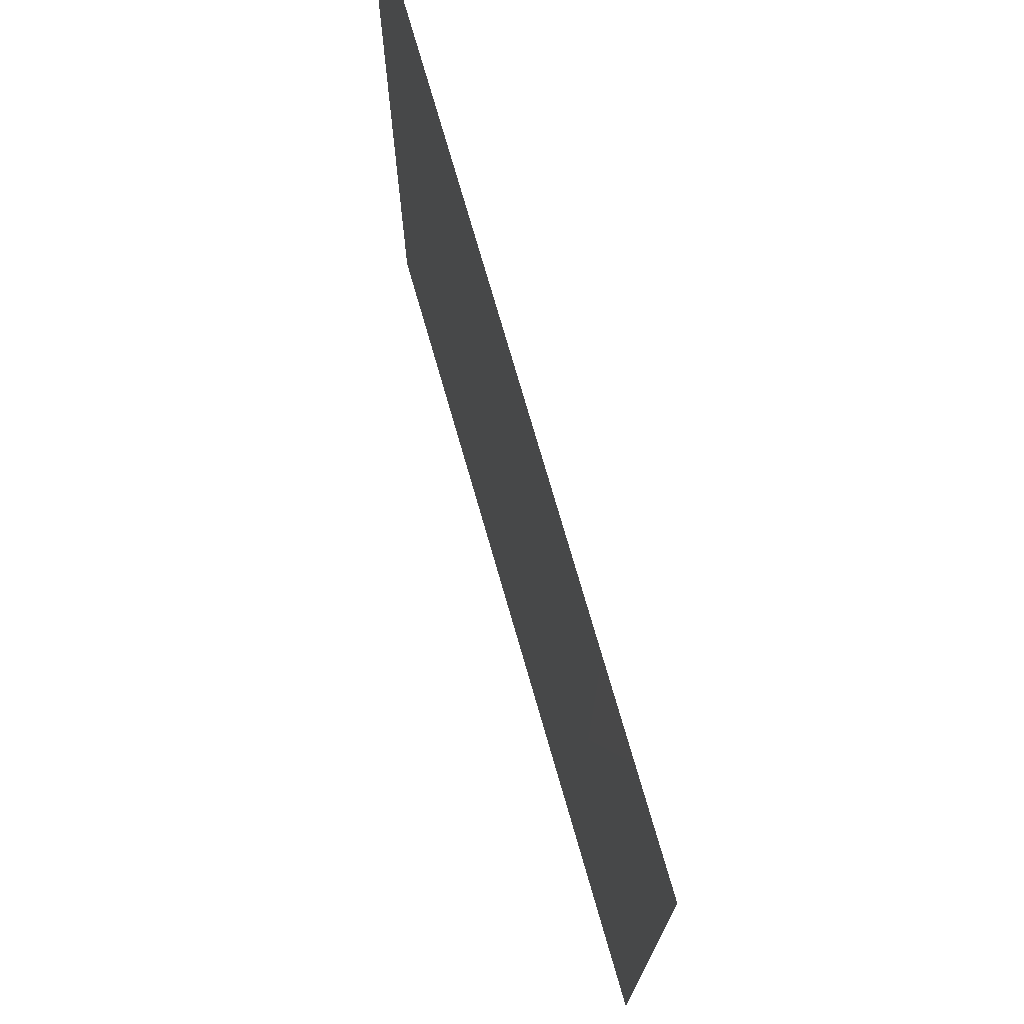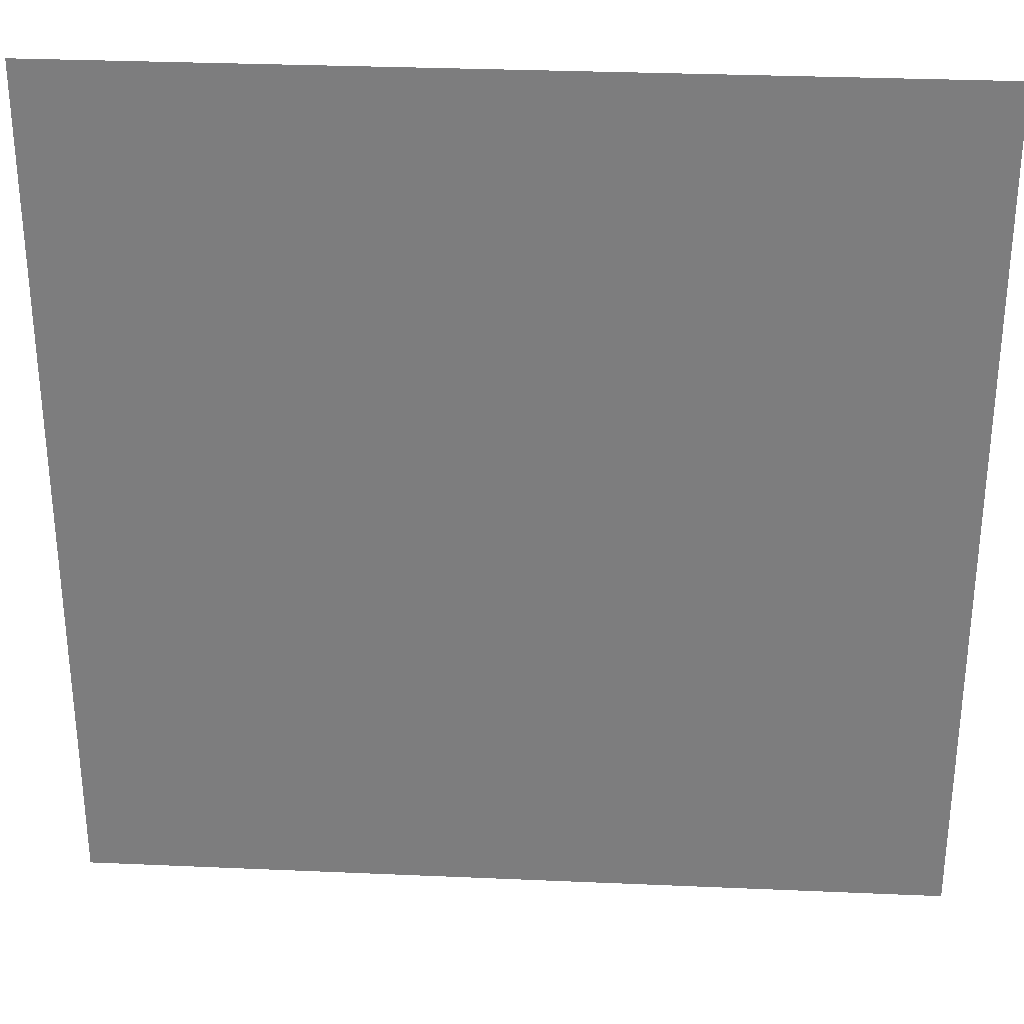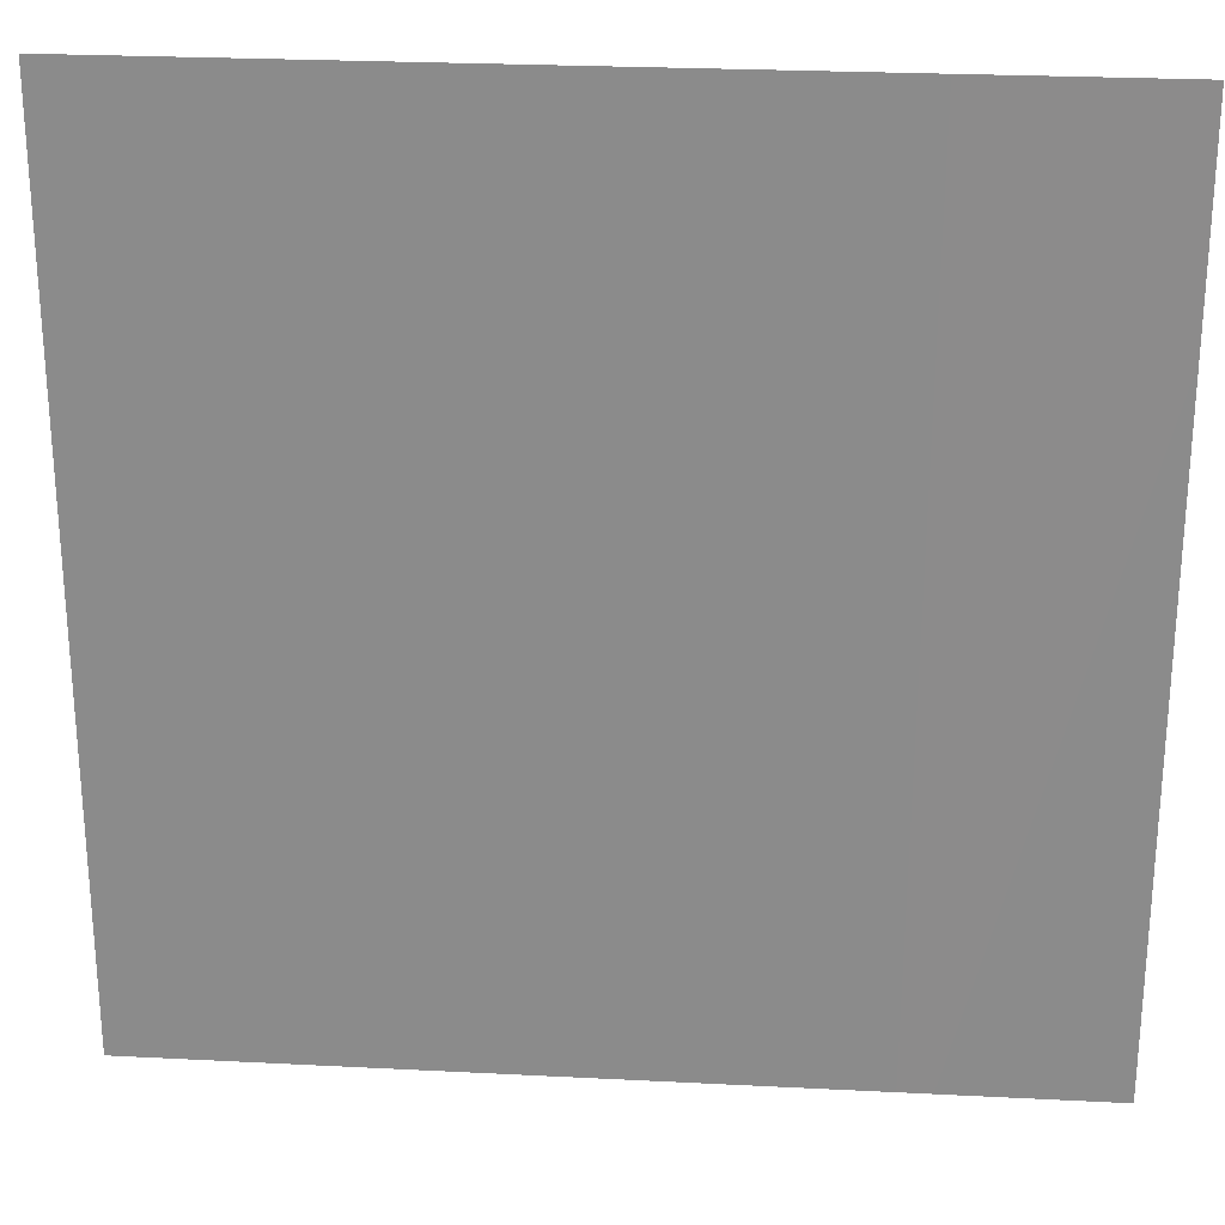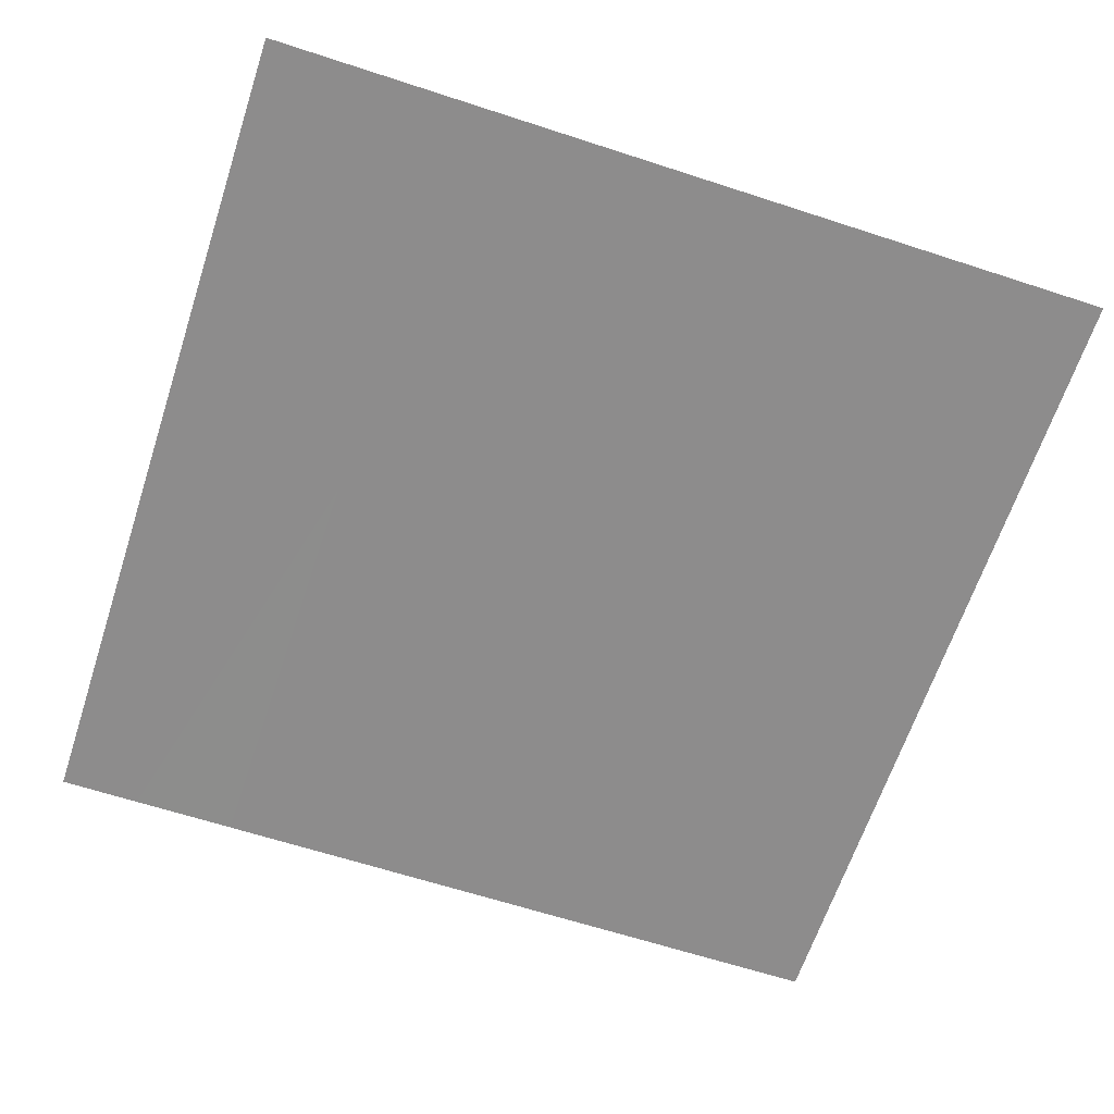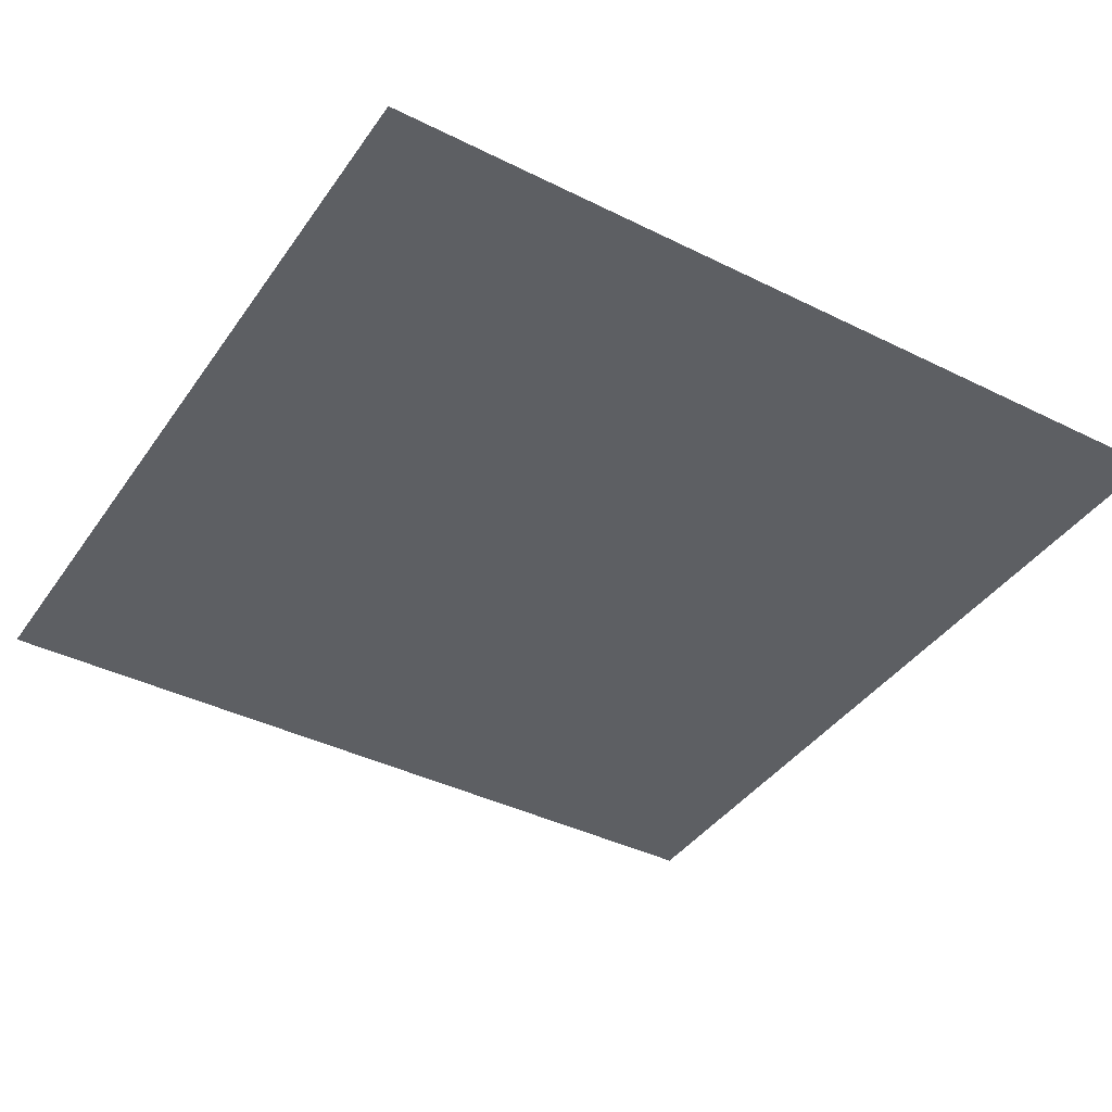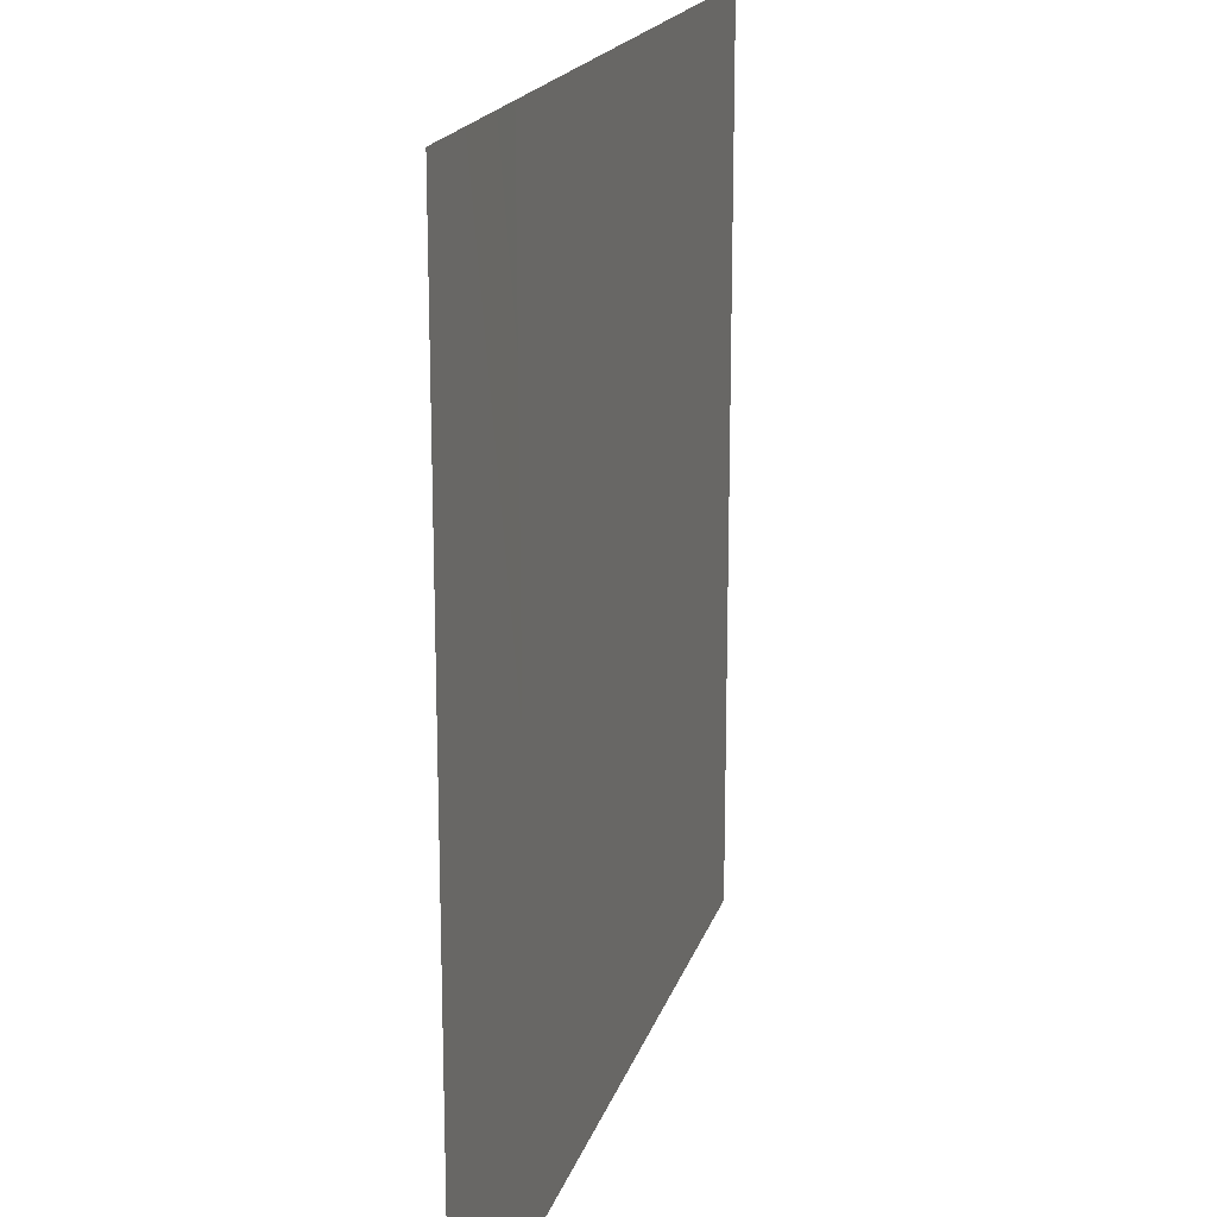
<metadata>
{"format":"obj","ext":"obj","renderer":"f3d","projection":"perspective","resolution":1024,"background":"white","views":[{"elev":74.2,"azim":-106.0,"up":"+Y"},{"elev":30.5,"azim":-176.4,"up":"+Y"},{"elev":25.4,"azim":-175.3,"up":"+Y"},{"elev":-64.3,"azim":-18.2,"up":"+Z"},{"elev":-40.1,"azim":148.5,"up":"+Z"},{"elev":18.3,"azim":-75.2,"up":"+Y"}]}
</metadata>
<code>
g DecalMesh_MetroArea_Decal_Ground_14__3
v -0.5 -0.462 -0.7966
v -0.5 -0.5 -0.7966
v -0.4904 -0.5 -0.7966
v -0.2806 0.5 -0.7966
v -0.5 0.5 -0.7966
v -0.3769 -0.5 -0.7966
v -0.2806 0.5 -0.7966
v -0.3769 -0.5 -0.7966
v -0.274 -0.5 -0.7966
v -0.5 0.5 -0.7966
v -0.5 -0.462 -0.7966
v -0.4904 -0.5 -0.7966
v -0.5 0.5 -0.7966
v -0.4904 -0.5 -0.7966
v -0.3769 -0.5 -0.7966
v -0.2782 0.5 -0.7966
v -0.2806 0.5 -0.7966
v -0.274 -0.5 -0.7966
v -0.2782 0.5 -0.7966
v -0.274 -0.5 -0.7966
v -0.2728 -0.5 -0.7966
v 0.3558 0.5 -0.7966
v -0.2782 0.5 -0.7966
v -0.2728 -0.5 -0.7966
v 0.3558 0.5 -0.7966
v -0.2728 -0.5 -0.7966
v 0.02457 -0.5 -0.7966
v 0.5 0.1617 -0.7966
v 0.5 0.5 -0.7966
v 0.09219 -0.5 -0.7966
v 0.5 0.1617 -0.7966
v 0.09219 -0.5 -0.7966
v 0.1711 -0.5 -0.7966
v 0.5 0.5 -0.7966
v 0.3558 0.5 -0.7966
v 0.02457 -0.5 -0.7966
v 0.5 0.5 -0.7966
v 0.02457 -0.5 -0.7966
v 0.09219 -0.5 -0.7966
v 0.5 0.1617 -0.7966
v 0.1711 -0.5 -0.7966
v 0.5 -0.5 -0.7966
g DecalMesh_MetroArea_Decal_Ground_14__3_0
f 3 2 1
f 6 5 4
f 9 8 7
f 12 11 10
f 15 14 13
f 18 17 16
f 21 20 19
f 24 23 22
f 27 26 25
f 30 29 28
f 33 32 31
f 36 35 34
f 39 38 37
f 42 41 40

</code>
